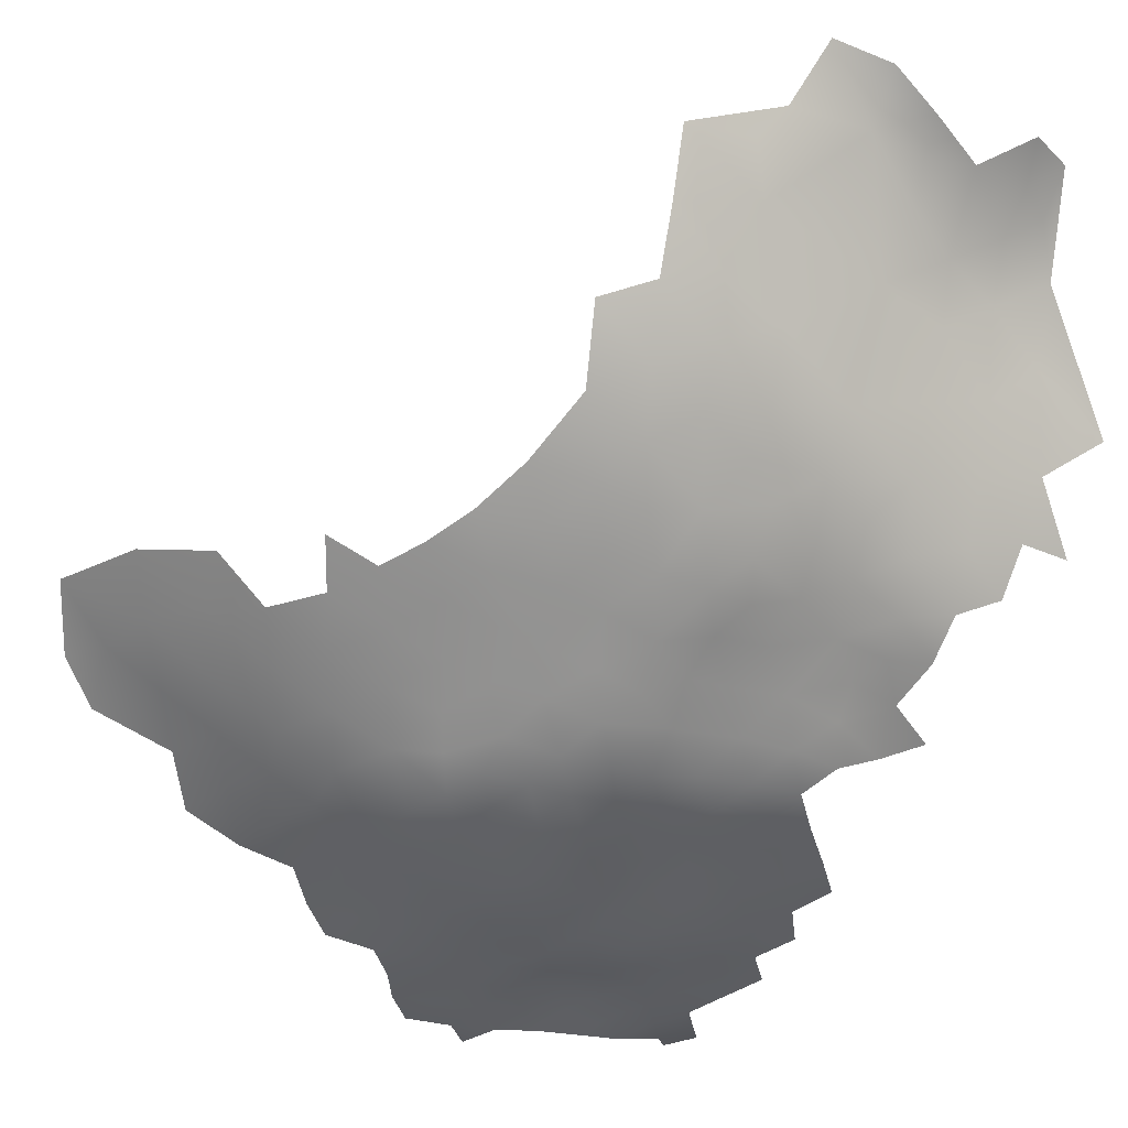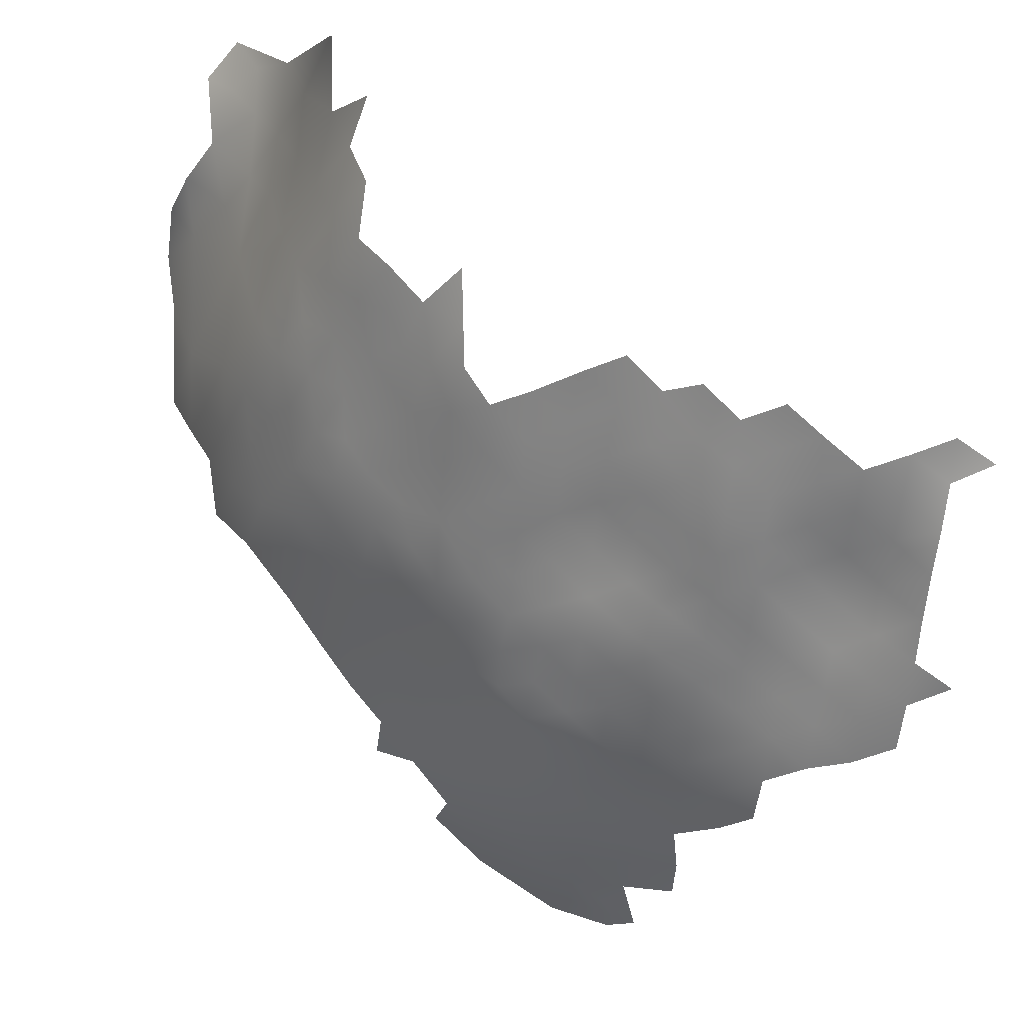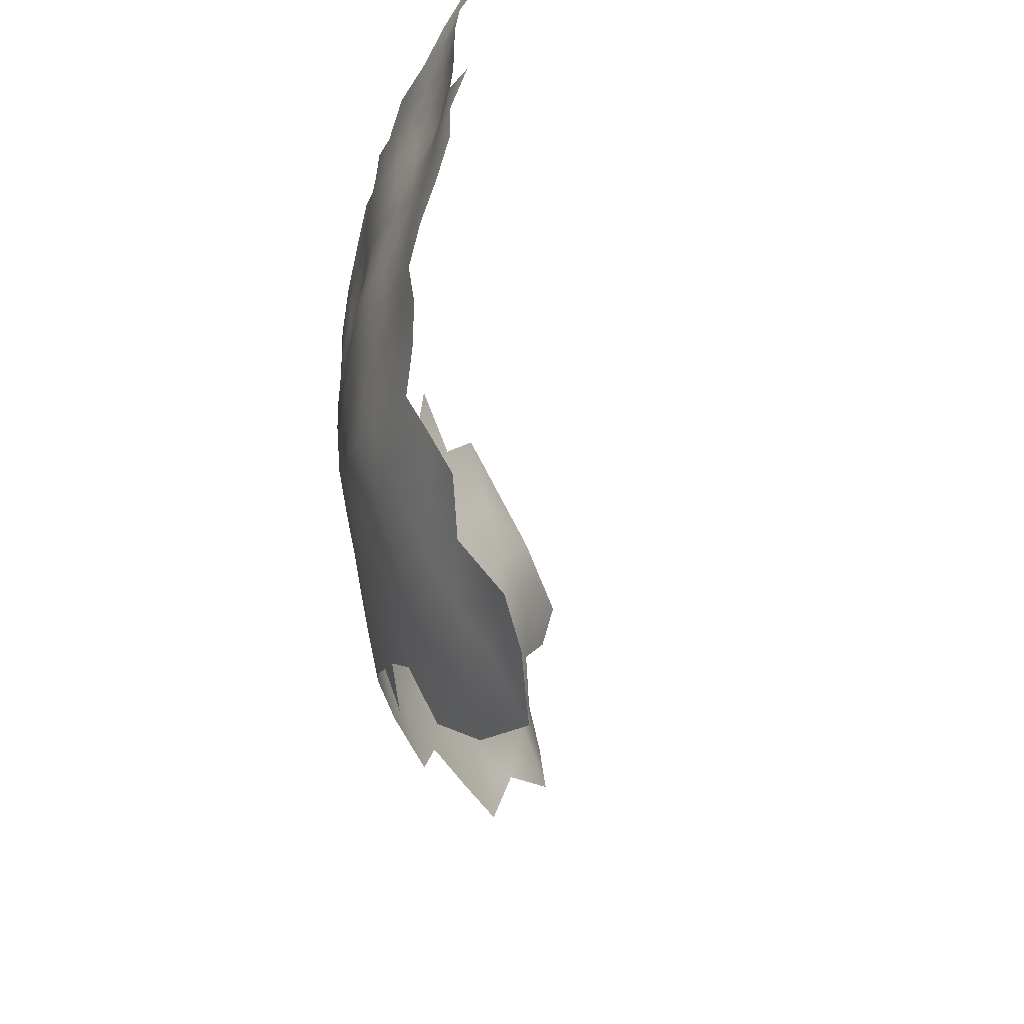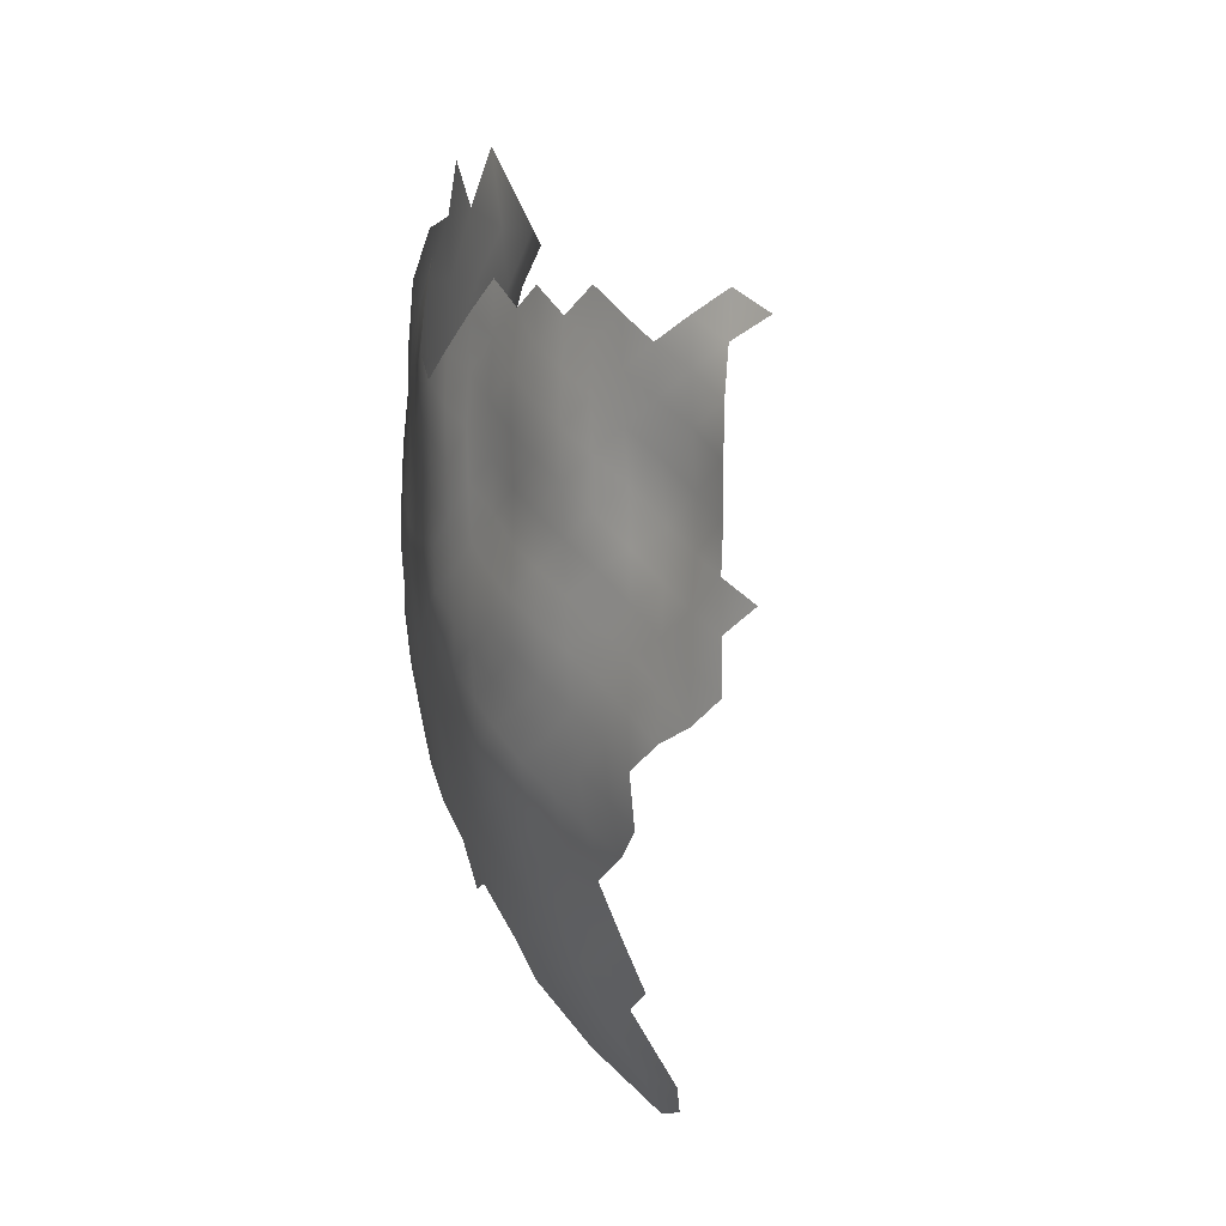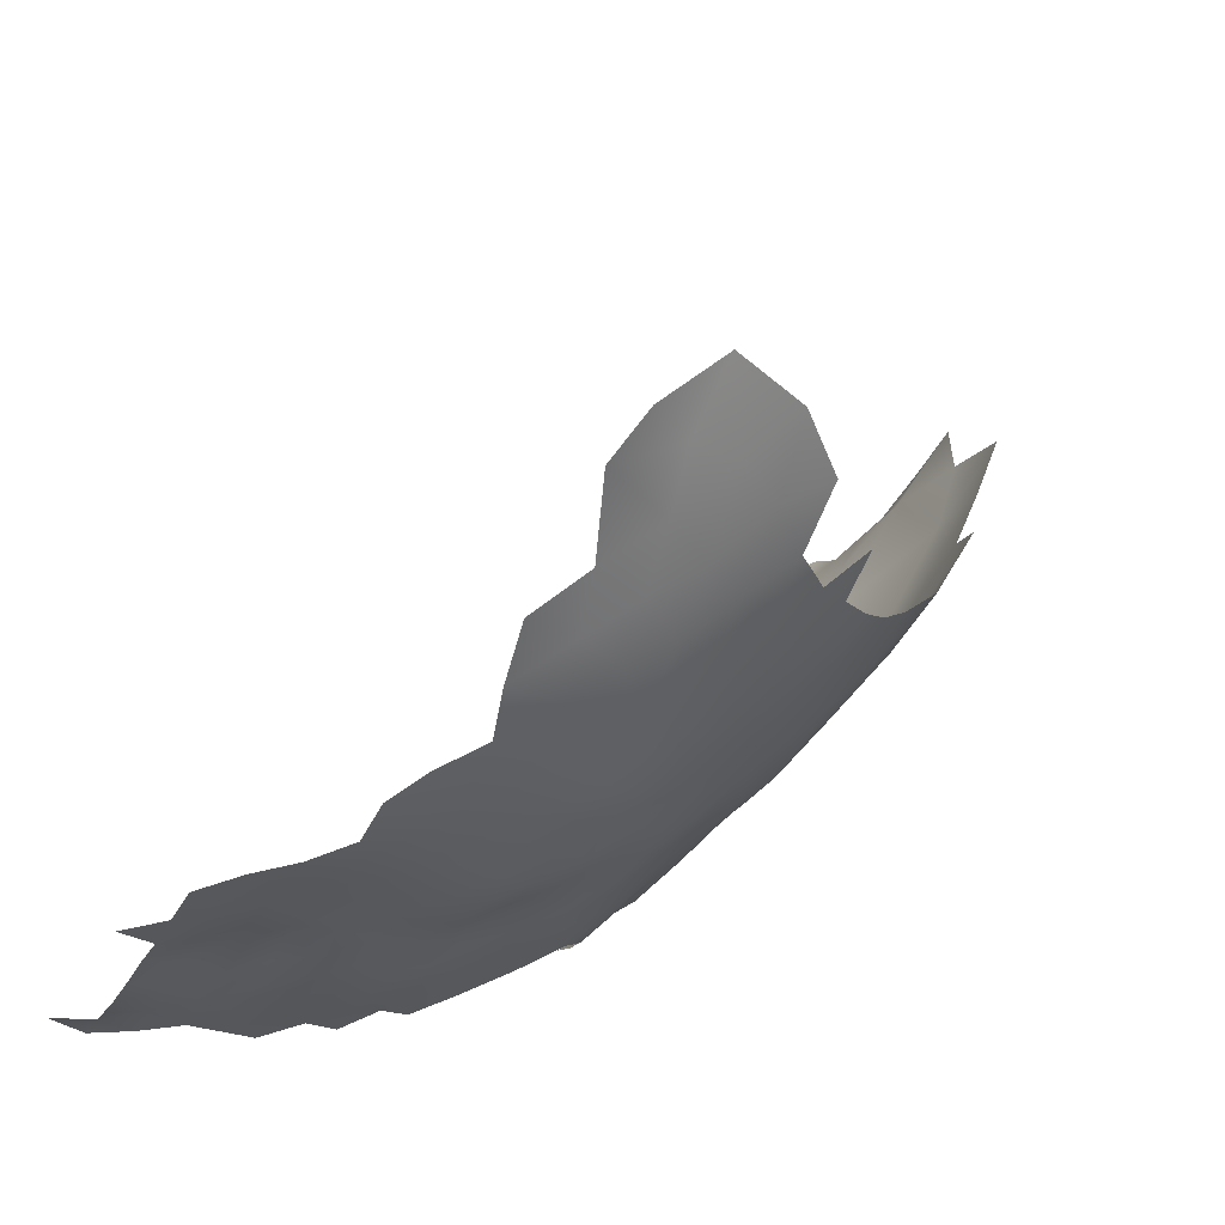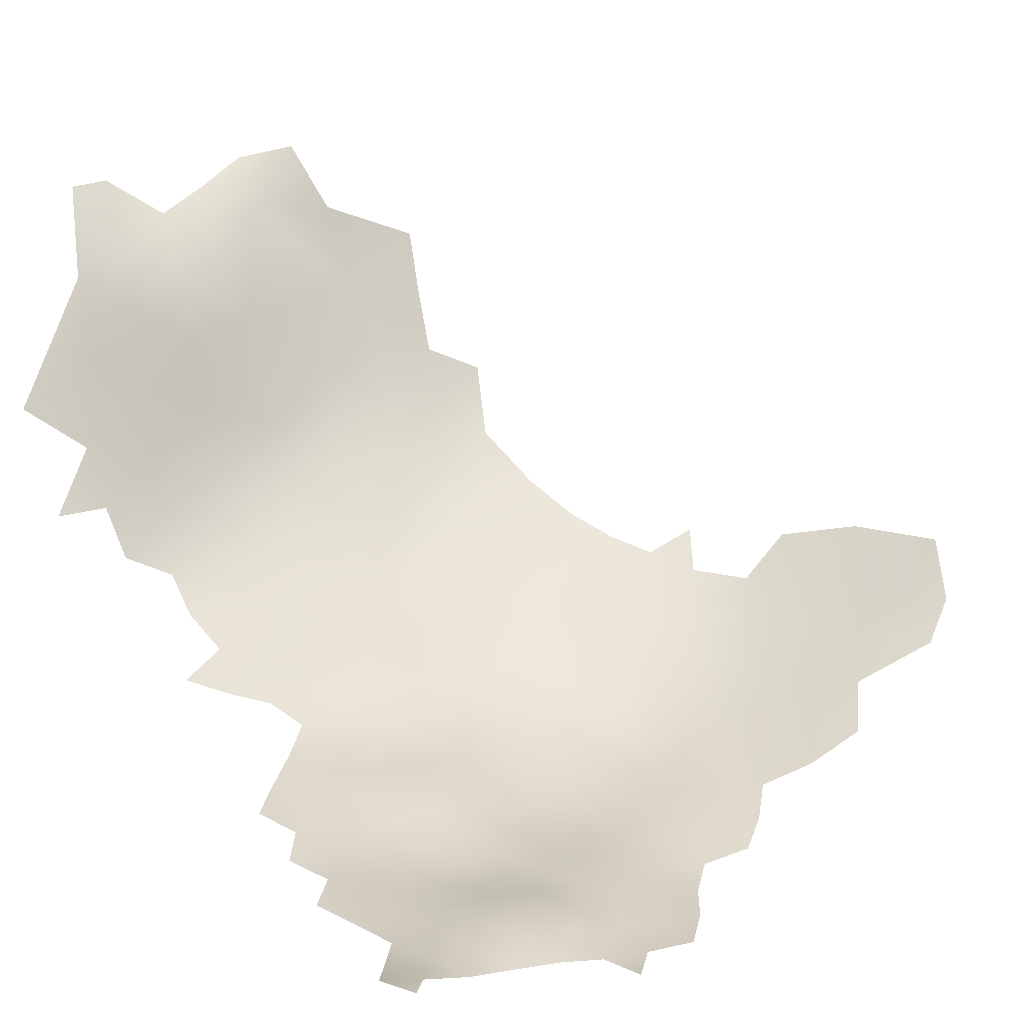
<metadata>
{"format":"obj","ext":"obj","renderer":"f3d","projection":"perspective","resolution":1024,"background":"white","views":[{"elev":-23.8,"azim":69.2,"up":"+Z"},{"elev":-63.1,"azim":174.0,"up":"+Z"},{"elev":-51.5,"azim":-127.0,"up":"+Y"},{"elev":4.0,"azim":-143.6,"up":"+Y"},{"elev":-31.0,"azim":-22.5,"up":"+Z"},{"elev":11.1,"azim":-113.1,"up":"+Z"}]}
</metadata>
<code>
v 38.62 905.9 263.7
v 38.21 900.7 266.6
v 32.88 916.2 257.6
v 17.64 935.4 252.6
v 21.38 937.5 253.1
v 21.37 932.9 253.2
v 21.41 941.8 253.5
v 25 939.1 254.8
v 24.98 934.6 254.3
v 25.09 943.9 255
v 28.65 941.1 256.2
v 28.58 936.6 255.6
v 21.41 946.4 253.4
v 21.33 951 253.4
v 25.19 948.9 254.7
v 25.16 953.4 254.4
v 21.26 955.5 253.9
v 25.13 957.8 254.4
v 21.35 959.8 254.4
v 28.97 955.7 254.8
v 29 951.2 255.2
v 32.73 958 255.7
v 32.76 953.6 255.8
v 36.4 960.5 256.7
v 36.43 956 256.7
v 50.66 961.5 261.7
v 36.48 951.4 256.5
v 32.77 949 256
v 54.38 958.9 263.2
v 29.01 946.7 255.7
v 36.47 946.8 256.7
v 36.42 942.1 256.7
v 32.69 944.3 256.6
v 40.19 948.9 257.4
v 40.19 944.4 257.4
v 40.16 939.6 257.8
v 40.17 935.1 258
v 36.34 937.3 257.1
v 43.97 941.7 259
v 43.97 937.2 258.9
v 43.98 946.4 258.6
v 43.96 951 258.6
v 47.68 948.5 260.3
v 47.68 943.7 260.6
v 47.55 953.4 260.1
v 51.3 951.1 261.9
v 51.36 946.2 262.3
v 51.32 941.3 262.5
v 55.07 948.8 263.4
v 55.01 944 263.5
v 47.67 939.1 260.4
v 47.66 934.6 259.9
v 51.25 936.4 261.8
v 54.83 938.9 263.7
v 54.78 934.3 263.3
v 58.45 940.8 265
v 58.33 936.1 265.4
v 47.7 929.8 260.4
v 51.3 931.9 261.7
v 43.97 932.4 258.9
v 58.53 945.5 264.9
v 62.22 942.5 267.2
v 61.79 938.2 266.9
v 44.09 927.6 259.5
v 40.24 930.4 258.2
v 40.18 925.5 258.8
v 36.43 928.2 257.6
v 36.44 932.8 257.6
v 32.66 930.4 256.6
v 32.55 934.7 256.6
v 32.49 939.2 256.5
v 54.97 953.5 263.7
v 58.75 950.7 264.9
v 54.92 929.7 263.6
v 51.4 927.1 262.4
v 58.54 955.7 264.9
v 62.25 953 266.9
v 62.34 948 267.1
v 40.14 953.6 257.5
v 44.11 922.7 260.4
v 47.99 925.1 261.1
v 17.48 957.6 254.3
v 43.81 955.8 258.6
v 40.13 958 257.8
v 43.82 960.7 258.8
v 66.02 964.3 271.9
v 55.1 925.1 264.4
v 58.59 927.5 265.8
v 21.46 928 253.4
v 48.12 920.5 261.9
v 40.03 920.5 259.5
v 40 915.7 260.6
v 36.16 918.2 258.6
v 36.18 923 257.9
v 44.02 918 261.4
v 44 913.1 262.6
v 48.01 915.6 263.2
v 28.71 932.3 255.5
v 25.06 930.1 254.3
v 50.85 956.6 261.8
v 47.18 958.9 260.5
v 32.75 926.1 256.5
v 32.73 921.1 256.7
v 29.11 923.7 255.5
v 29.06 928.4 255.5
v 51.81 923 263
v 25.14 925.4 254.5
v 55.57 920.7 264.9
v 52.05 918.1 263.9
v 58.22 931.7 265.3
v 61.86 934.2 267.1
v 61.81 929.3 267.7
v 61.62 923.7 268.8
v 65.38 932 270
v 65.41 926.4 271.5
v 65 921.3 272.3
v 68.84 929.9 273.6
v 69.06 923.3 275.5
v 73.26 924.4 278.9
v 72.89 918.8 279.8
v 72.76 929.3 277.4
v 76.72 927.9 281.3
v 76.61 922.1 282.6
v 72.89 912.6 281.6
v 69.35 915.4 277.7
v 76.35 915.9 283.8
v 76.58 932.9 280.3
v 80.72 925.5 285.9
v 80.25 930.5 284.5
v 80.24 919.3 287.2
v 71.94 934.7 275.8
v 83.85 928.9 289.1
v 85.44 933.7 291.8
v 83.81 939.2 289.3
v 86.65 939.8 293.2
v 88.67 933.6 297.3
v 87.38 928.1 294.9
v 85.39 922.7 292.2
v 89.57 939.7 299.8
v 90.51 927.6 301.5
v 91.45 933.1 303
v 69.41 909.4 280.2
v 65.52 911.6 276.1
v 72.94 939.9 276.6
v 68.13 934.6 272.2
v 69.63 938.5 273.7
v 65.66 905.9 278.6
v 61.42 907.3 274.8
v 61.34 913 272.3
v 35.65 913.5 259.6
v 89.25 922.1 299.2
v 76.38 937.9 279.4
v 80.77 935.6 285
v 58.4 923.2 266.4
v 65.72 950.6 269.6
v 65.84 945.3 270.1
v 39.65 910.9 261.7
v 65.76 938.7 270.2
v 69.52 904.5 282.4
v 56.94 915.1 268.2
v 61.51 918.1 270.5
v 57.01 909.2 270.9
v 69.38 948.5 273.4
v 69.32 942.7 273.5
v 72.67 945.2 276.5
v 69.28 959.6 274
v 65.41 959.6 270.1
v 58.85 919.2 267.7
v 43.86 908.1 264.7
v 47.72 910.5 265.3
v 65.33 917 273.9
v 93.2 927.8 307.7
v 93.68 936.4 309.2
v 95.78 927.9 314.3
v 64.89 955.6 268.8
v 75.96 962.7 280.9
v 75.76 967.8 283.2
v 72.8 961.7 277.1
v 78.59 941.3 282.1
v 57.32 903.1 274.4
v 61.66 901.4 278.1
v 75.63 942.3 279
v 76.15 946.8 280
v 73.75 951.7 277.8
v 77.67 951.7 282.1
v 75.52 956.8 279.7
v 78.84 956.6 284.6
v 80.85 951.5 286.3
v 79.86 946.9 284
v 83.36 946.4 288.9
v 81.64 941.9 286.2
v 70.79 954.6 275.1
v 52.1 911 267.1
v 40.56 890.7 274.6
v 52.65 905.5 270.2
v 52.75 899.6 273.9
v 48.09 901 270.9
v 47.78 895.5 274.5
v 47.23 890.4 278.2
v 42.75 898.1 270.6
v 52.52 892.6 279.1
v 48.14 905.9 267.7
v 48.66 885.4 283.7
v 42.99 887.4 278.5
v 78.75 962.9 286.5
v 77.71 969.2 288.3
v 80.98 963.2 292.7
v 79.88 970.5 294.5
v 83.27 963.4 299.6
v 84.4 956.5 297.5
v 82.11 955.5 290.6
v 86.13 957.5 304.5
v 85.89 963 308
v 83.27 969 303.7
v 85.61 969.5 311.9
v 88.65 957.1 310.4
v 89.03 949.9 306.1
v 88.72 963 313.7
v 91.31 952.5 313.1
v 80.72 977 298.9
v 93.58 952.4 317.2
v 93.46 957.8 317.8
v 96.31 952.5 320.4
v 94.92 946.6 318.1
v 88.98 967.2 316.4
v 91.65 968.3 321.1
v 94.6 963.9 321.5
v 91.63 964 317.7
v 72.68 957.2 277
v 76.43 974.6 288.1
v 86.14 947.5 294.9
v 57.48 896.9 279
v 68.03 954.2 272.1
v 43.64 903.1 267.5
v 98.06 947.6 323.4
v 96.14 934.6 314
v 98.27 941.3 324.5
v 96.61 937.6 317.6
v 57.03 890.5 284
v 62.53 896.5 282.5
f 21 28 30
f 73 49 72
f 84 83 79
f 32 31 35
f 35 31 34
f 18 17 19
f 108 106 87
f 67 102 69
f 12 8 11
f 73 72 76
f 19 17 82
f 33 31 32
f 105 69 102
f 98 9 12
f 25 84 79
f 68 65 67
f 20 16 18
f 28 23 27
f 16 17 18
f 38 36 37
f 99 98 105
f 40 51 52
f 25 23 22
f 179 152 182
f 9 8 12
f 38 70 71
f 25 79 27
f 25 27 23
f 68 38 37
f 68 70 38
f 36 40 37
f 36 39 40
f 20 22 23
f 21 23 28
f 182 152 144
f 21 15 16
f 59 53 55
f 30 15 21
f 37 65 68
f 24 25 22
f 98 69 105
f 16 15 14
f 100 26 29
f 100 101 26
f 34 41 35
f 34 42 41
f 154 108 87
f 109 106 108
f 6 4 5
f 75 87 106
f 63 111 57
f 39 51 40
f 39 44 51
f 105 102 104
f 14 17 16
f 24 84 25
f 99 9 98
f 74 59 55
f 81 75 106
f 27 31 28
f 27 34 31
f 94 91 93
f 68 69 70
f 68 67 69
f 13 10 7
f 43 45 46
f 103 104 102
f 34 27 79
f 111 110 57
f 85 83 84
f 42 43 41
f 42 45 43
f 97 90 109
f 7 8 5
f 7 10 8
f 90 106 109
f 90 81 106
f 33 28 31
f 33 30 28
f 20 21 16
f 20 23 21
f 10 11 8
f 53 52 51
f 98 12 70
f 98 70 69
f 37 60 65
f 112 88 110
f 42 34 79
f 42 79 83
f 89 99 107
f 13 14 15
f 64 60 58
f 88 74 110
f 80 81 90
f 45 42 83
f 77 73 76
f 9 6 5
f 9 5 8
f 47 49 50
f 12 11 71
f 12 71 70
f 157 150 92
f 155 78 77
f 53 54 55
f 48 44 47
f 96 95 97
f 35 36 32
f 48 47 50
f 40 60 37
f 40 52 60
f 58 60 52
f 99 89 6
f 99 6 9
f 46 72 49
f 81 64 58
f 48 51 44
f 103 94 93
f 112 110 111
f 47 44 43
f 95 90 97
f 95 80 90
f 88 154 87
f 66 67 65
f 94 103 102
f 44 39 41
f 44 41 43
f 75 59 74
f 50 61 56
f 80 64 81
f 35 41 39
f 35 39 36
f 57 55 54
f 64 66 65
f 64 65 60
f 38 32 36
f 56 57 54
f 110 74 55
f 110 55 57
f 163 165 164
f 93 91 92
f 32 38 71
f 94 66 91
f 80 91 66
f 80 66 64
f 96 157 92
f 96 92 95
f 150 3 93
f 150 93 92
f 47 46 49
f 47 43 46
f 74 88 87
f 74 87 75
f 75 81 58
f 75 58 59
f 63 56 62
f 63 57 56
f 59 52 53
f 59 58 52
f 155 156 78
f 95 92 91
f 95 91 80
f 78 73 77
f 166 167 86
f 114 112 111
f 33 32 71
f 48 54 53
f 48 53 51
f 61 62 56
f 61 50 49
f 131 146 144
f 183 182 165
f 101 83 85
f 145 158 146
f 145 146 131
f 15 30 10
f 15 10 13
f 171 161 116
f 183 185 189
f 118 116 115
f 105 107 99
f 105 104 107
f 155 77 175
f 168 108 154
f 50 54 48
f 50 56 54
f 164 156 163
f 143 149 171
f 185 183 184
f 229 184 192
f 229 186 184
f 33 71 11
f 229 192 166
f 229 166 178
f 149 161 171
f 121 127 122
f 202 169 170
f 221 222 223
f 94 102 67
f 94 67 66
f 117 114 145
f 233 155 175
f 78 156 62
f 78 62 61
f 234 169 202
f 188 185 187
f 188 189 185
f 117 145 131
f 117 131 121
f 61 49 73
f 61 73 78
f 169 157 96
f 155 233 163
f 155 163 156
f 159 147 142
f 113 154 88
f 113 88 112
f 171 125 143
f 100 46 45
f 186 185 184
f 170 169 96
f 193 162 195
f 164 146 158
f 119 121 122
f 3 103 93
f 132 128 129
f 165 182 144
f 122 123 119
f 137 132 133
f 116 161 113
f 116 113 115
f 123 120 119
f 234 197 200
f 169 1 157
f 158 63 62
f 160 168 161
f 124 120 126
f 124 125 120
f 115 114 117
f 190 189 188
f 226 228 225
f 226 227 228
f 118 115 117
f 45 83 101
f 45 101 100
f 202 197 234
f 29 76 72
f 160 162 193
f 148 162 149
f 160 149 162
f 160 161 149
f 170 96 97
f 100 29 72
f 100 72 46
f 137 133 136
f 187 185 186
f 164 144 146
f 164 165 144
f 191 189 190
f 143 148 149
f 143 147 148
f 30 33 11
f 30 11 10
f 143 142 147
f 233 166 192
f 205 176 177
f 218 225 228
f 142 125 124
f 142 143 125
f 232 181 240
f 115 113 112
f 115 112 114
f 126 120 123
f 126 123 130
f 122 128 123
f 122 129 128
f 200 2 234
f 186 229 178
f 216 213 218
f 168 113 161
f 168 154 113
f 196 198 197
f 156 164 158
f 156 158 62
f 135 133 134
f 138 132 137
f 202 193 195
f 202 170 193
f 129 127 153
f 129 122 127
f 224 221 223
f 235 224 223
f 176 186 178
f 181 180 148
f 181 148 147
f 205 177 206
f 179 189 191
f 200 197 198
f 184 183 165
f 211 188 187
f 114 158 145
f 227 222 228
f 130 123 128
f 127 121 131
f 217 216 219
f 217 212 216
f 153 152 179
f 153 127 152
f 191 134 153
f 191 153 179
f 213 216 212
f 131 144 152
f 131 152 127
f 111 63 158
f 111 158 114
f 141 172 140
f 224 235 237
f 121 118 117
f 121 119 118
f 173 172 141
f 180 162 148
f 232 239 201
f 233 175 167
f 233 167 166
f 218 213 215
f 218 215 225
f 141 136 139
f 195 197 202
f 195 196 197
f 179 182 183
f 179 183 189
f 160 108 168
f 201 199 198
f 140 136 141
f 163 233 192
f 163 184 165
f 163 192 184
f 195 162 180
f 195 180 196
f 135 136 133
f 135 139 136
f 134 191 190
f 234 1 169
f 234 2 1
f 140 137 136
f 214 215 213
f 118 119 120
f 151 137 140
f 151 138 137
f 160 109 108
f 171 116 118
f 207 205 206
f 207 206 208
f 232 180 181
f 193 170 97
f 210 211 207
f 210 207 209
f 209 207 208
f 208 206 230
f 240 239 232
f 218 228 222
f 118 120 125
f 118 125 171
f 135 134 190
f 135 190 231
f 238 224 237
f 194 199 204
f 193 109 160
f 193 97 109
f 232 196 180
f 138 128 132
f 187 186 176
f 187 176 205
f 138 130 128
f 132 129 153
f 205 207 211
f 205 211 187
f 203 204 199
f 219 222 221
f 231 139 135
f 133 132 153
f 133 153 134
f 194 198 199
f 194 200 198
f 209 212 210
f 211 190 188
f 174 172 173
f 174 173 236
f 216 222 219
f 216 218 222
f 201 196 232
f 201 198 196
f 238 236 173
f 203 199 201
f 213 212 209
f 213 209 214
f 173 141 139
f 231 190 211
f 219 221 224
f 210 231 211
f 215 226 225
f 203 201 239
f 238 174 236
f 214 209 208
f 214 208 220
f 217 210 212
f 217 231 210
f 217 139 231
f 217 219 224
f 220 215 214
f 173 224 238
f 217 173 139
f 217 224 173

</code>
